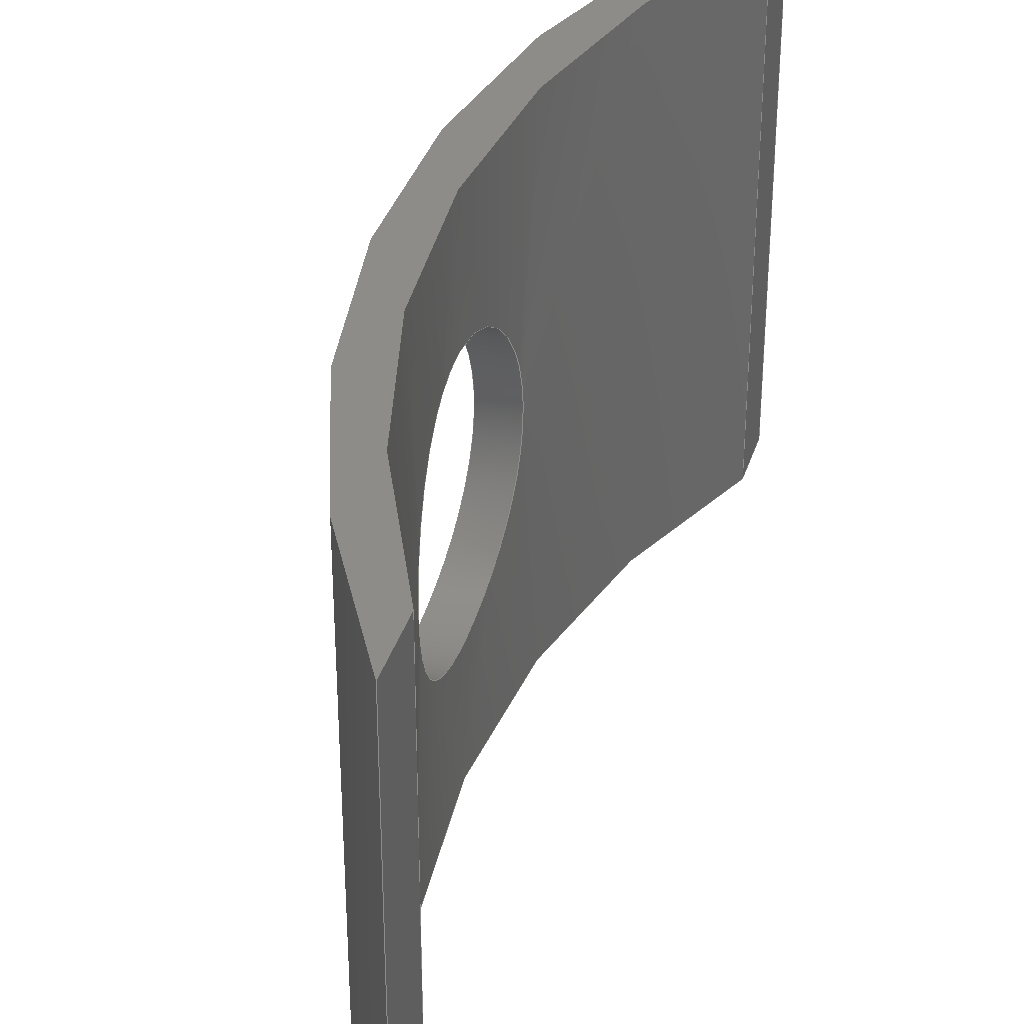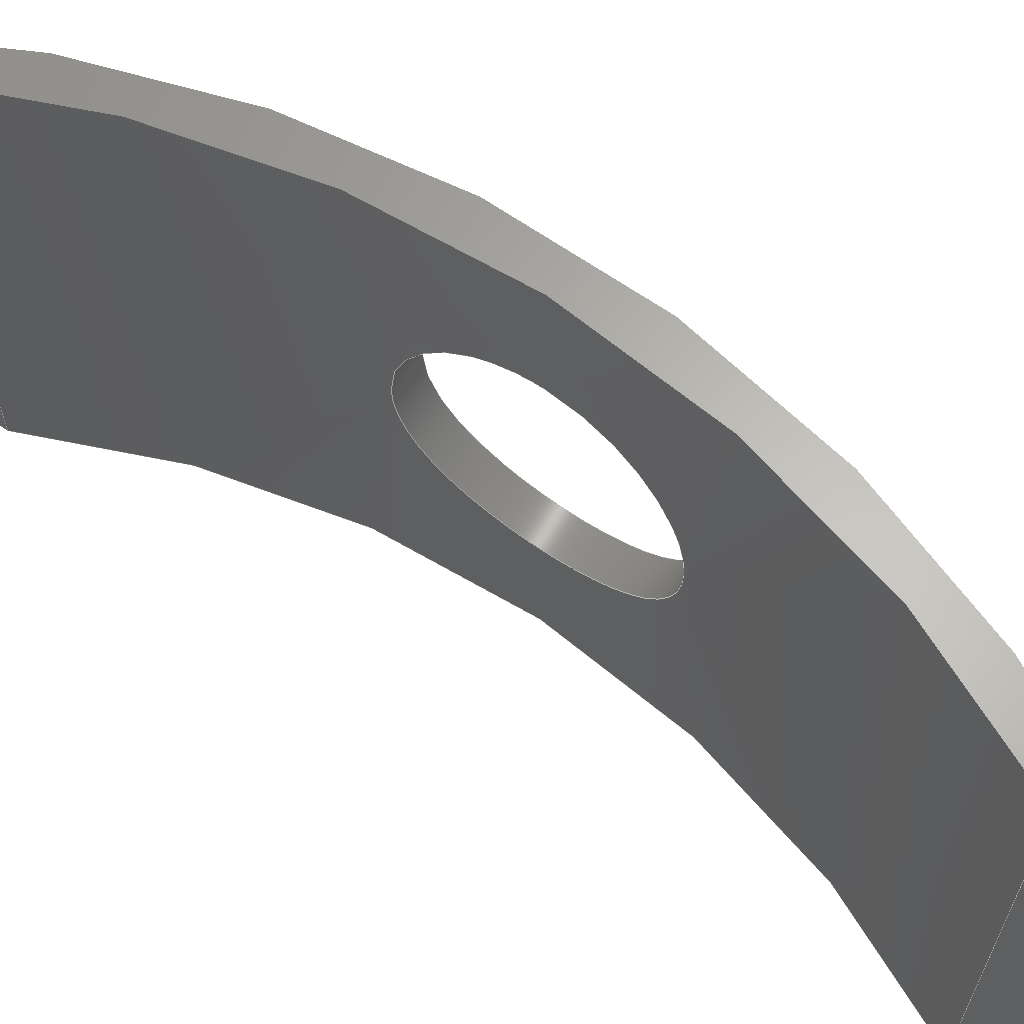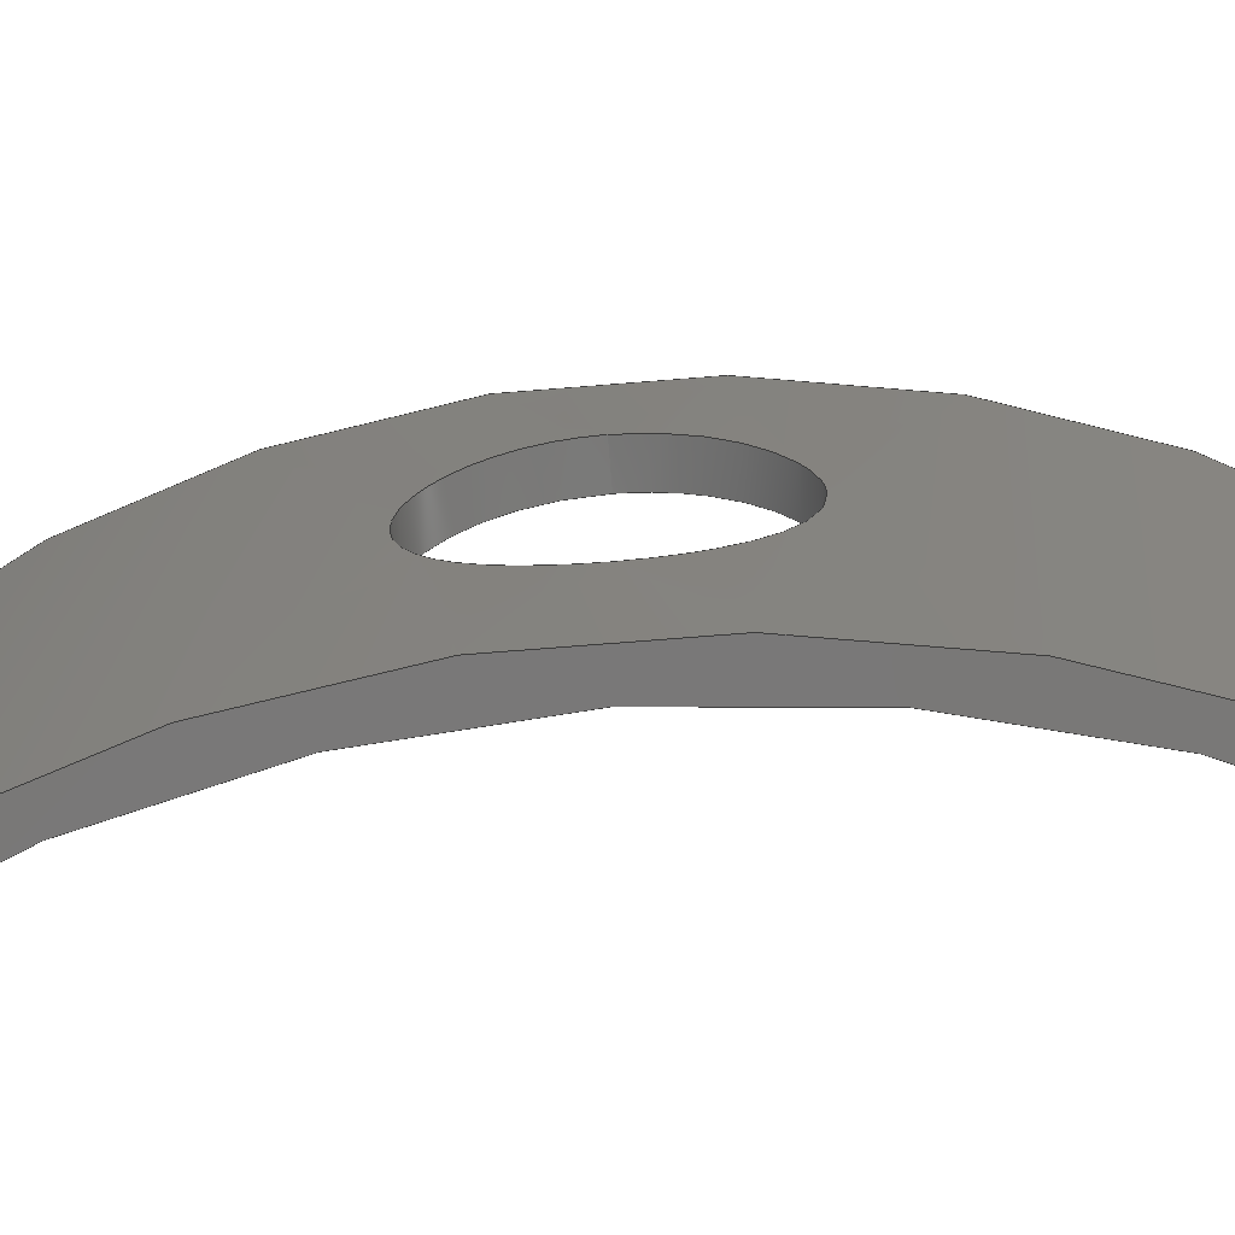
<metadata>
{"format":"step","ext":"step","renderer":"f3d","projection":"perspective","resolution":1024,"background":"white","views":[{"elev":35.5,"azim":-163.6,"up":"+Z"},{"elev":64.1,"azim":-54.6,"up":"+Z"},{"elev":-71.3,"azim":94.6,"up":"+Z"}]}
</metadata>
<code>
ISO-10303-21;
DATA;
#1=MECHANICAL_DESIGN_GEOMETRIC_PRESENTATION_REPRESENTATION('',(#4),#293);
#2=SHAPE_REPRESENTATION_RELATIONSHIP('SRR','None',#300,#3);
#3=ADVANCED_BREP_SHAPE_REPRESENTATION('',(#5),#292);
#4=STYLED_ITEM('',(#310),#5);
#5=MANIFOLD_SOLID_BREP('Body1',#127);
#6=FACE_BOUND('',#26,.T.);
#7=FACE_BOUND('',#29,.T.);
#8=CIRCLE('',#144,1.168);
#9=CIRCLE('',#145,1.168);
#10=CIRCLE('',#148,1.168);
#11=CIRCLE('',#149,1.168);
#12=PLANE('',#142);
#13=PLANE('',#146);
#14=PLANE('',#150);
#15=PLANE('',#151);
#16=FACE_OUTER_BOUND('',#23,.T.);
#17=FACE_OUTER_BOUND('',#24,.T.);
#18=FACE_OUTER_BOUND('',#25,.T.);
#19=FACE_OUTER_BOUND('',#27,.T.);
#20=FACE_OUTER_BOUND('',#28,.T.);
#21=FACE_OUTER_BOUND('',#30,.T.);
#22=FACE_OUTER_BOUND('',#31,.T.);
#23=EDGE_LOOP('',(#83,#84,#85,#86,#87,#88));
#24=EDGE_LOOP('',(#89,#90,#91,#92));
#25=EDGE_LOOP('',(#93,#94,#95,#96));
#26=EDGE_LOOP('',(#97,#98));
#27=EDGE_LOOP('',(#99,#100,#101,#102));
#28=EDGE_LOOP('',(#103,#104,#105,#106));
#29=EDGE_LOOP('',(#107,#108));
#30=EDGE_LOOP('',(#109,#110,#111,#112));
#31=EDGE_LOOP('',(#113,#114,#115,#116));
#32=LINE('',#226,#41);
#33=LINE('',#267,#42);
#34=LINE('',#269,#43);
#35=LINE('',#271,#44);
#36=LINE('',#272,#45);
#37=LINE('',#278,#46);
#38=LINE('',#281,#47);
#39=LINE('',#283,#48);
#40=LINE('',#284,#49);
#41=VECTOR('',#156,0.1588);
#42=VECTOR('',#159,1);
#43=VECTOR('',#160,1);
#44=VECTOR('',#161,1);
#45=VECTOR('',#162,1);
#46=VECTOR('',#169,1);
#47=VECTOR('',#172,1);
#48=VECTOR('',#173,1);
#49=VECTOR('',#174,1);
#50=B_SPLINE_CURVE_WITH_KNOTS('',3,(#189,#190,#191,#192,#193,#194,#195,
#196,#197,#198),.UNSPECIFIED.,.F.,.F.,(4,2,2,2,4),(0,0.05988,
0.1198,0.1796,0.2395),.UNSPECIFIED.);
#51=B_SPLINE_CURVE_WITH_KNOTS('',3,(#199,#200,#201,#202,#203,#204,#205,
#206,#207,#208,#209,#210,#211,#212,#213,#214,#215,#216,#217,#218,#219,#220,
#221,#222,#223,#224),.UNSPECIFIED.,.F.,.F.,(4,2,2,2,2,2,2,2,2,2,2,2,4),
(0.2395,0.2994,0.3593,0.4191,
0.479,0.5389,0.5988,0.6587,
0.7185,0.7784,0.8383,0.8982,
0.9581),.UNSPECIFIED.);
#52=B_SPLINE_CURVE_WITH_KNOTS('',3,(#228,#229,#230,#231,#232,#233,#234,
#235,#236,#237,#238,#239,#240,#241,#242,#243,#244,#245,#246,#247,#248,#249,
#250,#251,#252,#253),.UNSPECIFIED.,.F.,.F.,(4,2,2,2,2,2,2,2,2,2,2,2,4),
(0,0.05988,0.1198,0.1796,0.2395,
0.2994,0.3593,0.4191,0.479,
0.5389,0.5988,0.6587,0.7185),
 .UNSPECIFIED.);
#53=B_SPLINE_CURVE_WITH_KNOTS('',3,(#254,#255,#256,#257,#258,#259,#260,
#261,#262,#263),.UNSPECIFIED.,.F.,.F.,(4,2,2,2,4),(0.7185,0.7784,
0.8383,0.8982,0.9581),.UNSPECIFIED.);
#54=VERTEX_POINT('',#187);
#55=VERTEX_POINT('',#188);
#56=VERTEX_POINT('',#225);
#57=VERTEX_POINT('',#227);
#58=VERTEX_POINT('',#265);
#59=VERTEX_POINT('',#266);
#60=VERTEX_POINT('',#268);
#61=VERTEX_POINT('',#270);
#62=VERTEX_POINT('',#274);
#63=VERTEX_POINT('',#276);
#64=VERTEX_POINT('',#280);
#65=VERTEX_POINT('',#282);
#66=EDGE_CURVE('',#54,#55,#50,.T.);
#67=EDGE_CURVE('',#55,#54,#51,.T.);
#68=EDGE_CURVE('',#55,#56,#32,.T.);
#69=EDGE_CURVE('',#57,#56,#52,.T.);
#70=EDGE_CURVE('',#56,#57,#53,.T.);
#71=EDGE_CURVE('',#58,#59,#33,.T.);
#72=EDGE_CURVE('',#58,#60,#34,.T.);
#73=EDGE_CURVE('',#61,#60,#35,.T.);
#74=EDGE_CURVE('',#59,#61,#36,.T.);
#75=EDGE_CURVE('',#59,#62,#8,.T.);
#76=EDGE_CURVE('',#63,#61,#9,.T.);
#77=EDGE_CURVE('',#62,#63,#37,.T.);
#78=EDGE_CURVE('',#62,#64,#38,.T.);
#79=EDGE_CURVE('',#65,#63,#39,.T.);
#80=EDGE_CURVE('',#64,#65,#40,.T.);
#81=EDGE_CURVE('',#58,#64,#10,.T.);
#82=EDGE_CURVE('',#60,#65,#11,.T.);
#83=ORIENTED_EDGE('',*,*,#66,.F.);
#84=ORIENTED_EDGE('',*,*,#67,.F.);
#85=ORIENTED_EDGE('',*,*,#68,.T.);
#86=ORIENTED_EDGE('',*,*,#69,.F.);
#87=ORIENTED_EDGE('',*,*,#70,.F.);
#88=ORIENTED_EDGE('',*,*,#68,.F.);
#89=ORIENTED_EDGE('',*,*,#71,.F.);
#90=ORIENTED_EDGE('',*,*,#72,.T.);
#91=ORIENTED_EDGE('',*,*,#73,.F.);
#92=ORIENTED_EDGE('',*,*,#74,.F.);
#93=ORIENTED_EDGE('',*,*,#75,.F.);
#94=ORIENTED_EDGE('',*,*,#74,.T.);
#95=ORIENTED_EDGE('',*,*,#76,.F.);
#96=ORIENTED_EDGE('',*,*,#77,.F.);
#97=ORIENTED_EDGE('',*,*,#66,.T.);
#98=ORIENTED_EDGE('',*,*,#67,.T.);
#99=ORIENTED_EDGE('',*,*,#78,.F.);
#100=ORIENTED_EDGE('',*,*,#77,.T.);
#101=ORIENTED_EDGE('',*,*,#79,.F.);
#102=ORIENTED_EDGE('',*,*,#80,.F.);
#103=ORIENTED_EDGE('',*,*,#81,.T.);
#104=ORIENTED_EDGE('',*,*,#80,.T.);
#105=ORIENTED_EDGE('',*,*,#82,.F.);
#106=ORIENTED_EDGE('',*,*,#72,.F.);
#107=ORIENTED_EDGE('',*,*,#69,.T.);
#108=ORIENTED_EDGE('',*,*,#70,.T.);
#109=ORIENTED_EDGE('',*,*,#82,.T.);
#110=ORIENTED_EDGE('',*,*,#79,.T.);
#111=ORIENTED_EDGE('',*,*,#76,.T.);
#112=ORIENTED_EDGE('',*,*,#73,.T.);
#113=ORIENTED_EDGE('',*,*,#81,.F.);
#114=ORIENTED_EDGE('',*,*,#71,.T.);
#115=ORIENTED_EDGE('',*,*,#75,.T.);
#116=ORIENTED_EDGE('',*,*,#78,.T.);
#117=CYLINDRICAL_SURFACE('',#141,0.1588);
#118=CYLINDRICAL_SURFACE('',#143,1.168);
#119=CYLINDRICAL_SURFACE('',#147,1.168);
#120=ADVANCED_FACE('',(#16),#117,.F.);
#121=ADVANCED_FACE('',(#17),#12,.T.);
#122=ADVANCED_FACE('',(#18,#6),#118,.F.);
#123=ADVANCED_FACE('',(#19),#13,.T.);
#124=ADVANCED_FACE('',(#20,#7),#119,.T.);
#125=ADVANCED_FACE('',(#21),#14,.T.);
#126=ADVANCED_FACE('',(#22),#15,.F.);
#127=CLOSED_SHELL('',(#120,#121,#122,#123,#124,#125,#126));
#128=DERIVED_UNIT_ELEMENT(#130,1);
#129=DERIVED_UNIT_ELEMENT(#295,3);
#130=(
MASS_UNIT()
NAMED_UNIT(*)
SI_UNIT(.KILO.,.GRAM.)
);
#131=DERIVED_UNIT((#128,#129));
#132=MEASURE_REPRESENTATION_ITEM('density measure',
POSITIVE_RATIO_MEASURE(7850),#131);
#133=PROPERTY_DEFINITION_REPRESENTATION(#138,#135);
#134=PROPERTY_DEFINITION_REPRESENTATION(#139,#136);
#135=REPRESENTATION('material name',(#137),#292);
#136=REPRESENTATION('density',(#132),#292);
#137=DESCRIPTIVE_REPRESENTATION_ITEM('Steel','Steel');
#138=PROPERTY_DEFINITION('material property','material name',#302);
#139=PROPERTY_DEFINITION('material property','density of part',#302);
#140=AXIS2_PLACEMENT_3D('placement',#185,#152,#153);
#141=AXIS2_PLACEMENT_3D('',#186,#154,#155);
#142=AXIS2_PLACEMENT_3D('',#264,#157,#158);
#143=AXIS2_PLACEMENT_3D('',#273,#163,#164);
#144=AXIS2_PLACEMENT_3D('',#275,#165,#166);
#145=AXIS2_PLACEMENT_3D('',#277,#167,#168);
#146=AXIS2_PLACEMENT_3D('',#279,#170,#171);
#147=AXIS2_PLACEMENT_3D('',#285,#175,#176);
#148=AXIS2_PLACEMENT_3D('',#286,#177,#178);
#149=AXIS2_PLACEMENT_3D('',#287,#179,#180);
#150=AXIS2_PLACEMENT_3D('',#288,#181,#182);
#151=AXIS2_PLACEMENT_3D('',#289,#183,#184);
#152=DIRECTION('axis',(0,0,1));
#153=DIRECTION('refdir',(1,0,0));
#154=DIRECTION('center_axis',(1,0,0));
#155=DIRECTION('ref_axis',(0,0,-1));
#156=DIRECTION('',(1,0,0));
#157=DIRECTION('center_axis',(-1,0,0));
#158=DIRECTION('ref_axis',(0,-1,0));
#159=DIRECTION('',(0,1,0));
#160=DIRECTION('',(0,0,1));
#161=DIRECTION('',(0,-1,0));
#162=DIRECTION('',(0,0,1));
#163=DIRECTION('center_axis',(0,0,1));
#164=DIRECTION('ref_axis',(0.8797,-0.4755,0));
#165=DIRECTION('center_axis',(0,0,1));
#166=DIRECTION('ref_axis',(0.8797,-0.4755,0));
#167=DIRECTION('center_axis',(0,0,-1));
#168=DIRECTION('ref_axis',(0.8797,-0.4755,0));
#169=DIRECTION('',(0,0,1));
#170=DIRECTION('center_axis',(-1,0,0));
#171=DIRECTION('ref_axis',(0,-1,0));
#172=DIRECTION('',(0,1,0));
#173=DIRECTION('',(0,-1,0));
#174=DIRECTION('',(0,0,1));
#175=DIRECTION('center_axis',(0,0,1));
#176=DIRECTION('ref_axis',(0.8394,-0.5435,0));
#177=DIRECTION('center_axis',(0,0,1));
#178=DIRECTION('ref_axis',(0.8394,-0.5435,0));
#179=DIRECTION('center_axis',(0,0,1));
#180=DIRECTION('ref_axis',(0.8394,-0.5435,0));
#181=DIRECTION('center_axis',(0,0,1));
#182=DIRECTION('ref_axis',(1,0,0));
#183=DIRECTION('center_axis',(0,0,1));
#184=DIRECTION('ref_axis',(1,0,0));
#185=CARTESIAN_POINT('',(0,0,0));
#186=CARTESIAN_POINT('Origin',(0,0.635,0.3175));
#187=CARTESIAN_POINT('',(0.1297,0.7937,0.3175));
#188=CARTESIAN_POINT('',(0.1406,0.635,0.4763));
#189=CARTESIAN_POINT('Ctrl Pts',(0.1297,0.7937,0.3175));
#190=CARTESIAN_POINT('Ctrl Pts',(0.1297,0.7937,0.3375));
#191=CARTESIAN_POINT('Ctrl Pts',(0.1303,0.7898,0.3587));
#192=CARTESIAN_POINT('Ctrl Pts',(0.1324,0.7735,0.3978));
#193=CARTESIAN_POINT('Ctrl Pts',(0.1338,0.7613,0.4157));
#194=CARTESIAN_POINT('Ctrl Pts',(0.1365,0.7332,0.4438));
#195=CARTESIAN_POINT('Ctrl Pts',(0.138,0.7153,0.456));
#196=CARTESIAN_POINT('Ctrl Pts',(0.14,0.6762,0.4723));
#197=CARTESIAN_POINT('Ctrl Pts',(0.1406,0.655,0.4763));
#198=CARTESIAN_POINT('Ctrl Pts',(0.1406,0.635,0.4763));
#199=CARTESIAN_POINT('Ctrl Pts',(0.1406,0.635,0.4763));
#200=CARTESIAN_POINT('Ctrl Pts',(0.1406,0.615,0.4763));
#201=CARTESIAN_POINT('Ctrl Pts',(0.14,0.5938,0.4723));
#202=CARTESIAN_POINT('Ctrl Pts',(0.138,0.5547,0.456));
#203=CARTESIAN_POINT('Ctrl Pts',(0.1365,0.5368,0.4438));
#204=CARTESIAN_POINT('Ctrl Pts',(0.1338,0.5087,0.4157));
#205=CARTESIAN_POINT('Ctrl Pts',(0.1324,0.4965,0.3978));
#206=CARTESIAN_POINT('Ctrl Pts',(0.1303,0.4802,0.3587));
#207=CARTESIAN_POINT('Ctrl Pts',(0.1297,0.4763,0.3375));
#208=CARTESIAN_POINT('Ctrl Pts',(0.1297,0.4763,0.2975));
#209=CARTESIAN_POINT('Ctrl Pts',(0.1303,0.4802,0.2763));
#210=CARTESIAN_POINT('Ctrl Pts',(0.1324,0.4965,0.2372));
#211=CARTESIAN_POINT('Ctrl Pts',(0.1338,0.5087,0.2193));
#212=CARTESIAN_POINT('Ctrl Pts',(0.1365,0.5368,0.1912));
#213=CARTESIAN_POINT('Ctrl Pts',(0.138,0.5547,0.179));
#214=CARTESIAN_POINT('Ctrl Pts',(0.14,0.5938,0.1627));
#215=CARTESIAN_POINT('Ctrl Pts',(0.1406,0.615,0.1588));
#216=CARTESIAN_POINT('Ctrl Pts',(0.1406,0.655,0.1588));
#217=CARTESIAN_POINT('Ctrl Pts',(0.14,0.6762,0.1627));
#218=CARTESIAN_POINT('Ctrl Pts',(0.138,0.7153,0.179));
#219=CARTESIAN_POINT('Ctrl Pts',(0.1365,0.7332,0.1912));
#220=CARTESIAN_POINT('Ctrl Pts',(0.1338,0.7613,0.2193));
#221=CARTESIAN_POINT('Ctrl Pts',(0.1324,0.7735,0.2372));
#222=CARTESIAN_POINT('Ctrl Pts',(0.1303,0.7898,0.2763));
#223=CARTESIAN_POINT('Ctrl Pts',(0.1297,0.7937,0.2975));
#224=CARTESIAN_POINT('Ctrl Pts',(0.1297,0.7937,0.3175));
#225=CARTESIAN_POINT('',(0.1876,0.635,0.4763));
#226=CARTESIAN_POINT('',(0,0.635,0.4763));
#227=CARTESIAN_POINT('',(0.1768,0.7937,0.3175));
#228=CARTESIAN_POINT('Ctrl Pts',(0.1768,0.7937,0.3175));
#229=CARTESIAN_POINT('Ctrl Pts',(0.1768,0.7937,0.2975));
#230=CARTESIAN_POINT('Ctrl Pts',(0.1774,0.7898,0.2763));
#231=CARTESIAN_POINT('Ctrl Pts',(0.1794,0.7735,0.2372));
#232=CARTESIAN_POINT('Ctrl Pts',(0.1809,0.7613,0.2193));
#233=CARTESIAN_POINT('Ctrl Pts',(0.1836,0.7332,0.1912));
#234=CARTESIAN_POINT('Ctrl Pts',(0.185,0.7153,0.179));
#235=CARTESIAN_POINT('Ctrl Pts',(0.1871,0.6762,0.1627));
#236=CARTESIAN_POINT('Ctrl Pts',(0.1876,0.655,0.1588));
#237=CARTESIAN_POINT('Ctrl Pts',(0.1876,0.615,0.1588));
#238=CARTESIAN_POINT('Ctrl Pts',(0.1871,0.5938,0.1627));
#239=CARTESIAN_POINT('Ctrl Pts',(0.185,0.5547,0.179));
#240=CARTESIAN_POINT('Ctrl Pts',(0.1836,0.5368,0.1912));
#241=CARTESIAN_POINT('Ctrl Pts',(0.1809,0.5087,0.2193));
#242=CARTESIAN_POINT('Ctrl Pts',(0.1794,0.4965,0.2372));
#243=CARTESIAN_POINT('Ctrl Pts',(0.1774,0.4802,0.2763));
#244=CARTESIAN_POINT('Ctrl Pts',(0.1768,0.4763,0.2975));
#245=CARTESIAN_POINT('Ctrl Pts',(0.1768,0.4763,0.3375));
#246=CARTESIAN_POINT('Ctrl Pts',(0.1774,0.4802,0.3587));
#247=CARTESIAN_POINT('Ctrl Pts',(0.1794,0.4965,0.3978));
#248=CARTESIAN_POINT('Ctrl Pts',(0.1809,0.5087,0.4157));
#249=CARTESIAN_POINT('Ctrl Pts',(0.1836,0.5368,0.4438));
#250=CARTESIAN_POINT('Ctrl Pts',(0.185,0.5547,0.456));
#251=CARTESIAN_POINT('Ctrl Pts',(0.1871,0.5938,0.4723));
#252=CARTESIAN_POINT('Ctrl Pts',(0.1876,0.615,0.4763));
#253=CARTESIAN_POINT('Ctrl Pts',(0.1876,0.635,0.4763));
#254=CARTESIAN_POINT('Ctrl Pts',(0.1876,0.635,0.4763));
#255=CARTESIAN_POINT('Ctrl Pts',(0.1876,0.655,0.4763));
#256=CARTESIAN_POINT('Ctrl Pts',(0.1871,0.6762,0.4723));
#257=CARTESIAN_POINT('Ctrl Pts',(0.185,0.7153,0.456));
#258=CARTESIAN_POINT('Ctrl Pts',(0.1836,0.7332,0.4438));
#259=CARTESIAN_POINT('Ctrl Pts',(0.1809,0.7613,0.4157));
#260=CARTESIAN_POINT('Ctrl Pts',(0.1794,0.7735,0.3978));
#261=CARTESIAN_POINT('Ctrl Pts',(0.1774,0.7898,0.3587));
#262=CARTESIAN_POINT('Ctrl Pts',(0.1768,0.7937,0.3375));
#263=CARTESIAN_POINT('Ctrl Pts',(0.1768,0.7937,0.3175));
#264=CARTESIAN_POINT('Origin',(0,0.07938,0));
#265=CARTESIAN_POINT('',(0,0,0));
#266=CARTESIAN_POINT('',(0,0.07938,0));
#267=CARTESIAN_POINT('',(0,0,0));
#268=CARTESIAN_POINT('',(0,0,0.635));
#269=CARTESIAN_POINT('',(0,0,0));
#270=CARTESIAN_POINT('',(0,0.07938,0.635));
#271=CARTESIAN_POINT('',(0,0,0.635));
#272=CARTESIAN_POINT('',(0,0.07938,0));
#273=CARTESIAN_POINT('Origin',(-1.028,0.635,0));
#274=CARTESIAN_POINT('',(0,1.191,0));
#275=CARTESIAN_POINT('Origin',(-1.028,0.635,0));
#276=CARTESIAN_POINT('',(0,1.191,0.635));
#277=CARTESIAN_POINT('Origin',(-1.028,0.635,0.635));
#278=CARTESIAN_POINT('',(0,1.191,0));
#279=CARTESIAN_POINT('Origin',(0,1.27,0));
#280=CARTESIAN_POINT('',(0,1.27,0));
#281=CARTESIAN_POINT('',(0,1.191,0));
#282=CARTESIAN_POINT('',(0,1.27,0.635));
#283=CARTESIAN_POINT('',(0,1.191,0.635));
#284=CARTESIAN_POINT('',(0,1.27,0));
#285=CARTESIAN_POINT('Origin',(-0.9808,0.635,0));
#286=CARTESIAN_POINT('Origin',(-0.9808,0.635,0));
#287=CARTESIAN_POINT('Origin',(-0.9808,0.635,0.635));
#288=CARTESIAN_POINT('Origin',(0.09381,0.635,0.635));
#289=CARTESIAN_POINT('Origin',(0.09381,0.635,0));
#290=UNCERTAINTY_MEASURE_WITH_UNIT(LENGTH_MEASURE(0.001),#294,
'DISTANCE_ACCURACY_VALUE',
'Maximum model space distance between geometric entities at asserted c
onnectivities');
#291=UNCERTAINTY_MEASURE_WITH_UNIT(LENGTH_MEASURE(0.001),#294,
'DISTANCE_ACCURACY_VALUE',
'Maximum model space distance between geometric entities at asserted c
onnectivities');
#292=(
GEOMETRIC_REPRESENTATION_CONTEXT(3)
GLOBAL_UNCERTAINTY_ASSIGNED_CONTEXT((#290))
GLOBAL_UNIT_ASSIGNED_CONTEXT((#294,#296,#297))
REPRESENTATION_CONTEXT('','3D')
);
#293=(
GEOMETRIC_REPRESENTATION_CONTEXT(3)
GLOBAL_UNCERTAINTY_ASSIGNED_CONTEXT((#291))
GLOBAL_UNIT_ASSIGNED_CONTEXT((#294,#296,#297))
REPRESENTATION_CONTEXT('','3D')
);
#294=(
LENGTH_UNIT()
NAMED_UNIT(*)
SI_UNIT(.CENTI.,.METRE.)
);
#295=(
LENGTH_UNIT()
NAMED_UNIT(*)
SI_UNIT($,.METRE.)
);
#296=(
NAMED_UNIT(*)
PLANE_ANGLE_UNIT()
SI_UNIT($,.RADIAN.)
);
#297=(
NAMED_UNIT(*)
SI_UNIT($,.STERADIAN.)
SOLID_ANGLE_UNIT()
);
#298=SHAPE_DEFINITION_REPRESENTATION(#299,#300);
#299=PRODUCT_DEFINITION_SHAPE('',$,#302);
#300=SHAPE_REPRESENTATION('',(#140),#292);
#301=PRODUCT_DEFINITION_CONTEXT('part definition',#306,'design');
#302=PRODUCT_DEFINITION('Height Lock Plastic Nut',
'Height Lock Plastic Nut v1',#303,#301);
#303=PRODUCT_DEFINITION_FORMATION('',$,#308);
#304=PRODUCT_RELATED_PRODUCT_CATEGORY('Height Lock Plastic Nut v1',
'Height Lock Plastic Nut v1',(#308));
#305=APPLICATION_PROTOCOL_DEFINITION('international standard',
'automotive_design',2009,#306);
#306=APPLICATION_CONTEXT(
'Core Data for Automotive Mechanical Design Process');
#307=PRODUCT_CONTEXT('part definition',#306,'mechanical');
#308=PRODUCT('Height Lock Plastic Nut','Height Lock Plastic Nut v1',$,(#307));
#309=PRESENTATION_STYLE_ASSIGNMENT((#311));
#310=PRESENTATION_STYLE_ASSIGNMENT((#312));
#311=SURFACE_STYLE_USAGE(.BOTH.,#313);
#312=SURFACE_STYLE_USAGE(.BOTH.,#314);
#313=SURFACE_SIDE_STYLE('',(#315));
#314=SURFACE_SIDE_STYLE('',(#316));
#315=SURFACE_STYLE_FILL_AREA(#317);
#316=SURFACE_STYLE_FILL_AREA(#318);
#317=FILL_AREA_STYLE('Steel - Satin',(#319));
#318=FILL_AREA_STYLE('Plastic - Matte (Red)',(#320));
#319=FILL_AREA_STYLE_COLOUR('Steel - Satin',#321);
#320=FILL_AREA_STYLE_COLOUR('Plastic - Matte (Red)',#322);
#321=COLOUR_RGB('Steel - Satin',0.6275,0.6275,0.6275);
#322=COLOUR_RGB('Plastic - Matte (Red)',0.7686,0.2078,
0.1529);
ENDSEC;
END-ISO-10303-21;

</code>
